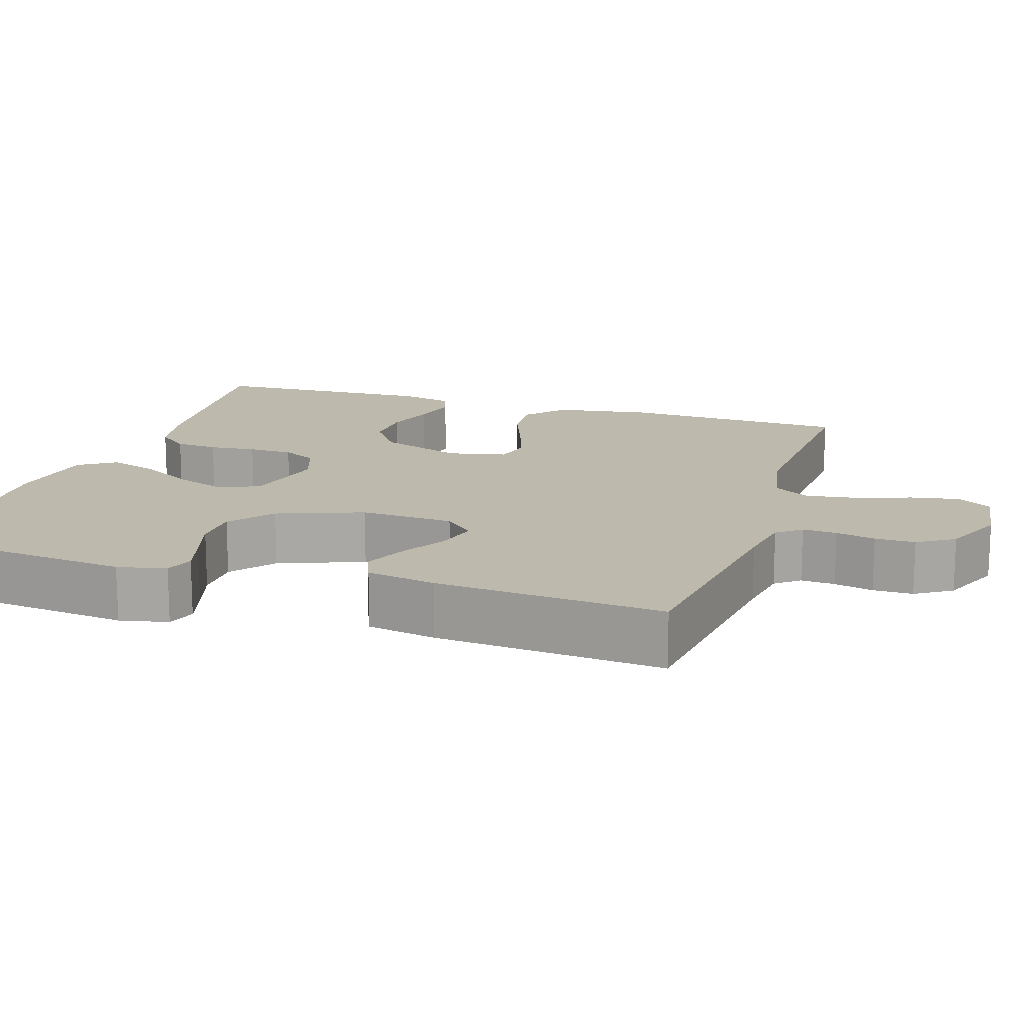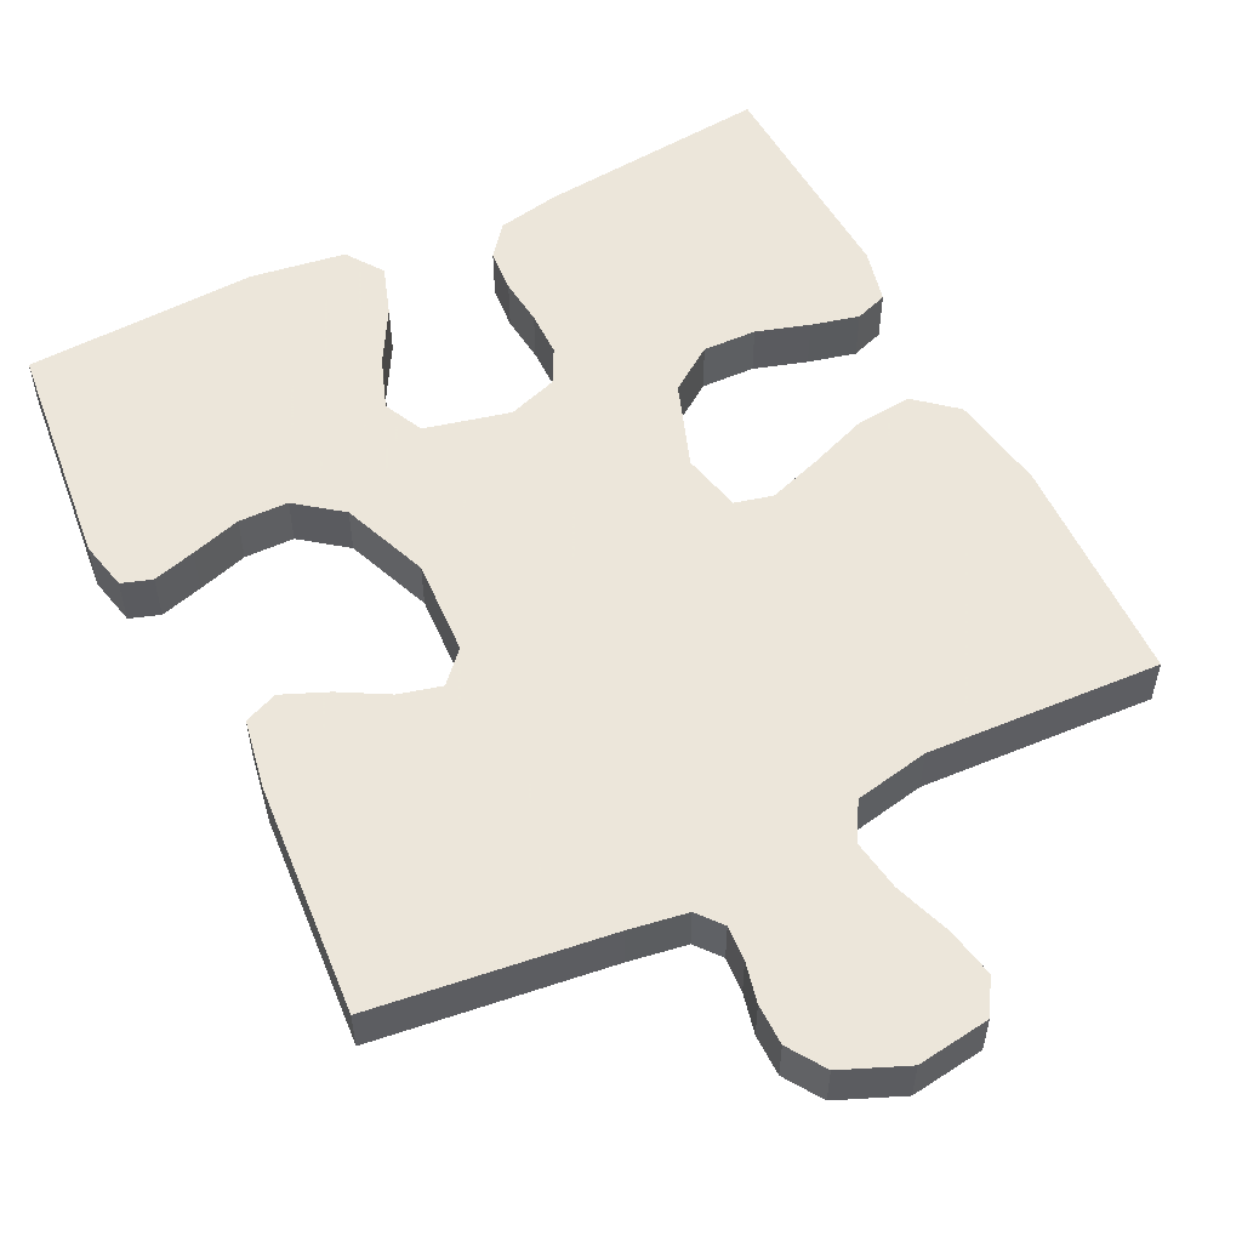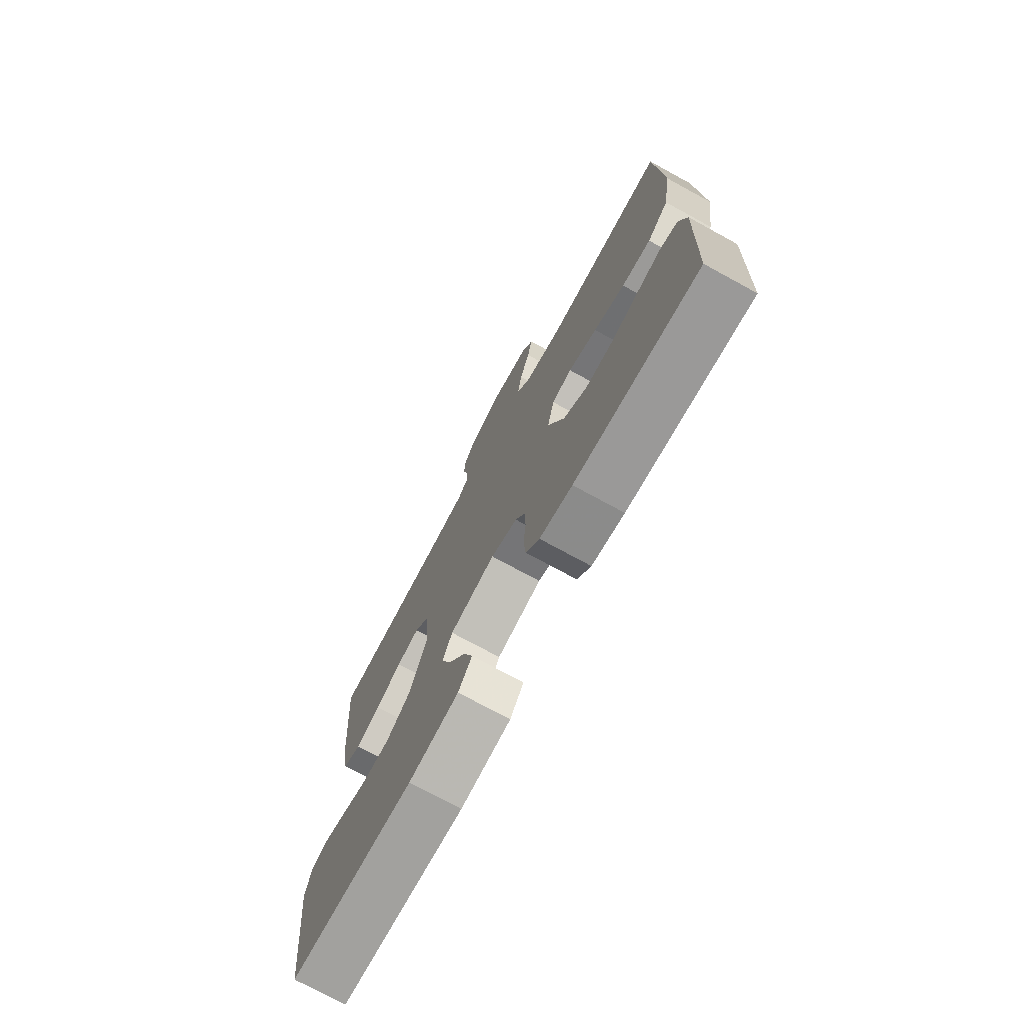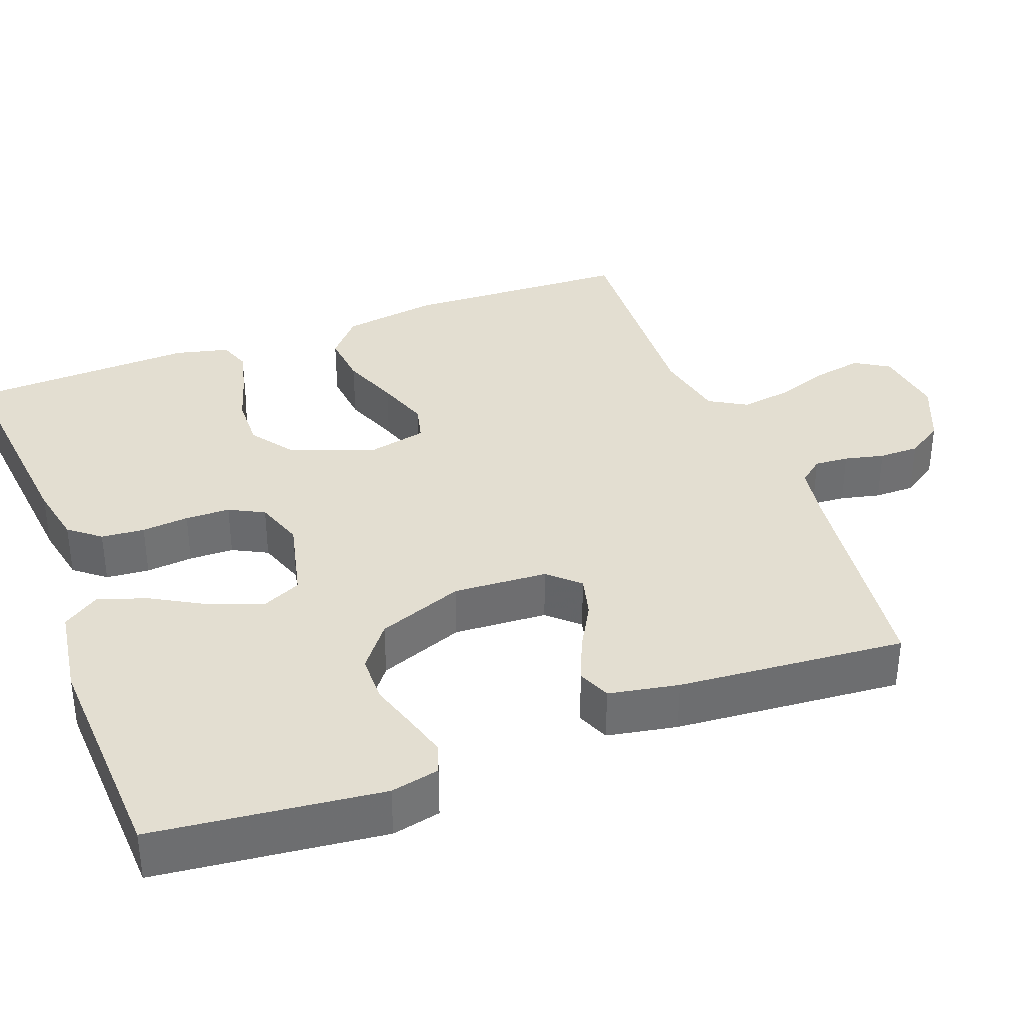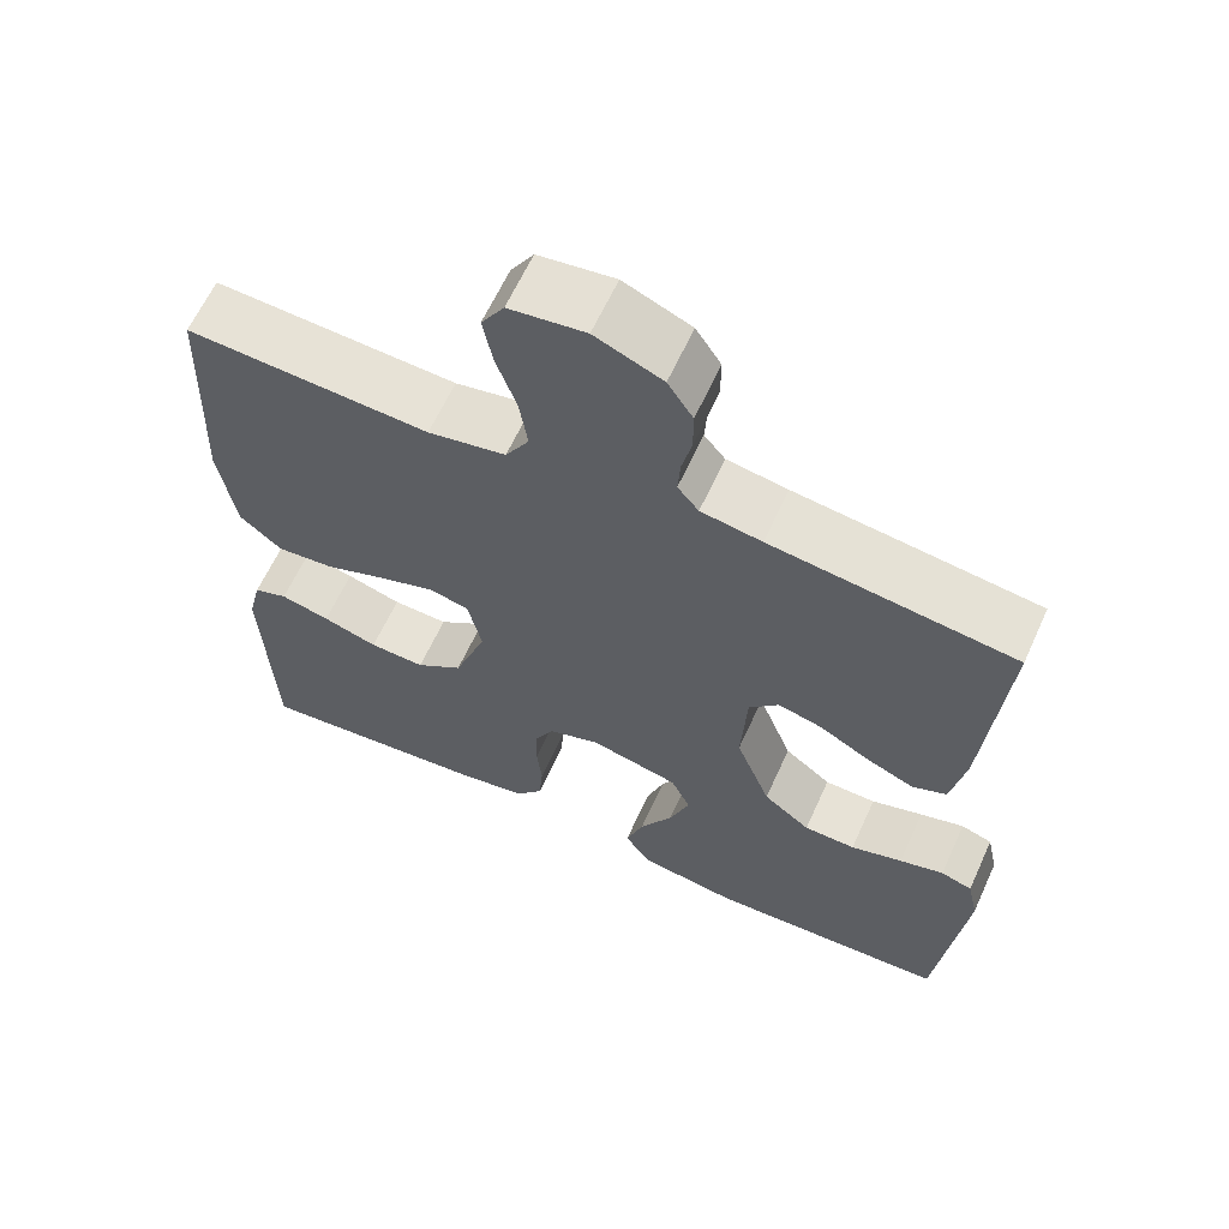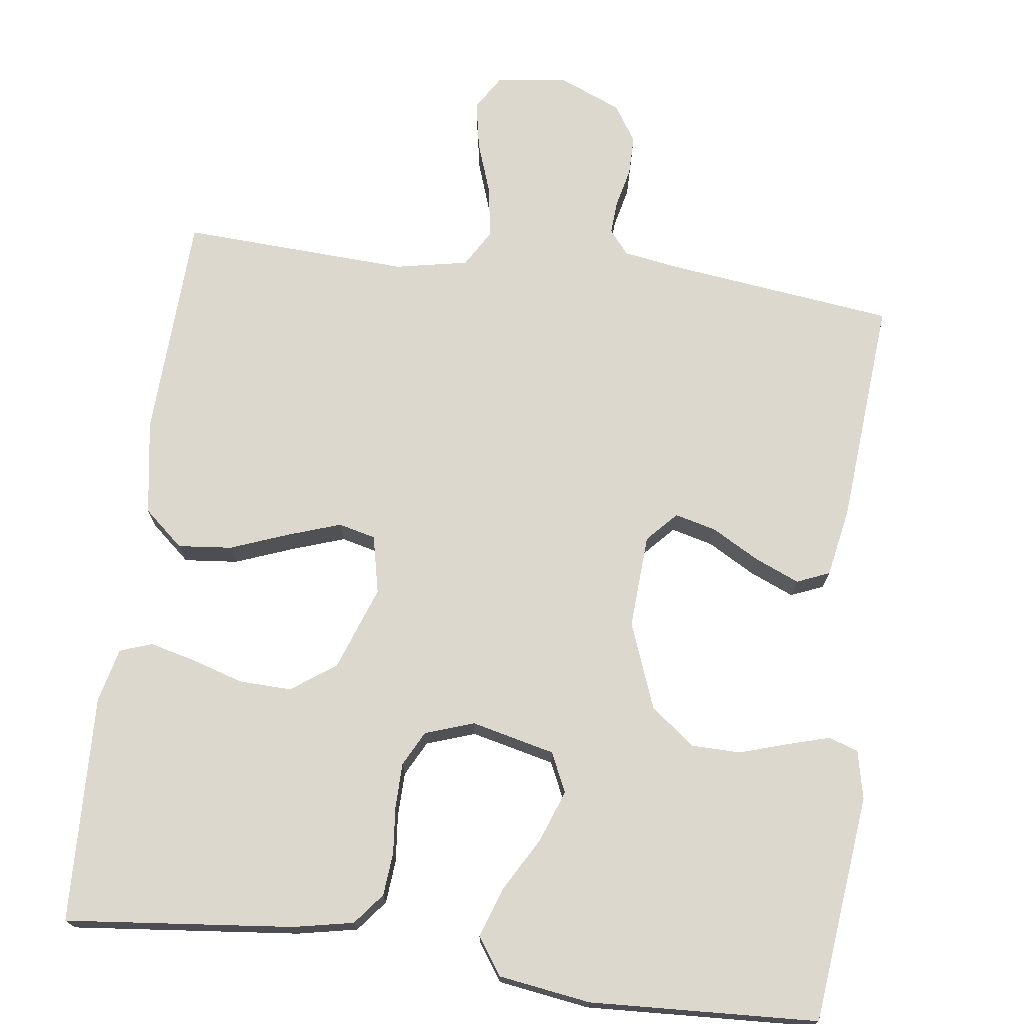
<metadata>
{"format":"obj","ext":"obj","renderer":"f3d","projection":"perspective","resolution":1024,"background":"white","views":[{"elev":15.2,"azim":-72.1,"up":"+Y"},{"elev":54.2,"azim":-26.5,"up":"+Y"},{"elev":-74.7,"azim":61.4,"up":"+Z"},{"elev":36.0,"azim":-110.6,"up":"+Y"},{"elev":63.1,"azim":-155.5,"up":"+Z"},{"elev":72.6,"azim":-172.5,"up":"+Y"}]}
</metadata>
<code>
v -0.5 0.07 -0.5
v -0.533 0.07 -0.2
v -0.519 0.07 -0.136
v -0.48 0.07 -0.123
v -0.425 0.07 -0.139
v -0.361 0.07 -0.159
v -0.297 0.07 -0.158
v -0.239 0.07 -0.113
v -0.196 0.07 0
v -0.203 0.07 0.124
v -0.24 0.07 0.164
v -0.295 0.07 0.15
v -0.357 0.07 0.115
v -0.416 0.07 0.09
v -0.459 0.07 0.108
v -0.476 0.07 0.2
v -0.5 0.07 0.5
v -0.2 0.07 0.537
v -0.125 0.07 0.549
v -0.099 0.07 0.581
v -0.102 0.07 0.626
v -0.114 0.07 0.678
v -0.114 0.07 0.731
v -0.083 0.07 0.779
v 0 0.07 0.814
v 0.094 0.07 0.801
v 0.122 0.07 0.756
v 0.11 0.07 0.692
v 0.085 0.07 0.62
v 0.075 0.07 0.553
v 0.104 0.07 0.504
v 0.2 0.07 0.485
v 0.5 0.07 0.5
v 0.512 0.07 0.2
v 0.492 0.07 0.074
v 0.44 0.07 0.029
v 0.369 0.07 0.036
v 0.293 0.07 0.065
v 0.223 0.07 0.089
v 0.174 0.07 0.077
v 0.157 0.07 0
v 0.197 0.07 -0.111
v 0.255 0.07 -0.152
v 0.324 0.07 -0.15
v 0.392 0.07 -0.129
v 0.453 0.07 -0.114
v 0.495 0.07 -0.129
v 0.512 0.07 -0.2
v 0.5 0.07 -0.5
v 0.2 0.07 -0.469
v 0.121 0.07 -0.453
v 0.088 0.07 -0.412
v 0.083 0.07 -0.355
v 0.089 0.07 -0.293
v 0.088 0.07 -0.234
v 0.064 0.07 -0.188
v 0 0.07 -0.166
v -0.11 0.07 -0.192
v -0.134 0.07 -0.244
v -0.109 0.07 -0.312
v -0.068 0.07 -0.384
v -0.046 0.07 -0.449
v -0.079 0.07 -0.497
v -0.2 0.07 -0.515
v -0.5 0 -0.5
v -0.533 0 -0.2
v -0.519 0 -0.136
v -0.48 0 -0.123
v -0.425 0 -0.139
v -0.361 0 -0.159
v -0.297 0 -0.158
v -0.239 0 -0.113
v -0.196 0 0
v -0.203 0 0.124
v -0.24 0 0.164
v -0.295 0 0.15
v -0.357 0 0.115
v -0.416 0 0.09
v -0.459 0 0.108
v -0.476 0 0.2
v -0.5 0 0.5
v -0.2 0 0.537
v -0.125 0 0.549
v -0.099 0 0.581
v -0.102 0 0.626
v -0.114 0 0.678
v -0.114 0 0.731
v -0.083 0 0.779
v 0 0 0.814
v 0.094 0 0.801
v 0.122 0 0.756
v 0.11 0 0.692
v 0.085 0 0.62
v 0.075 0 0.553
v 0.104 0 0.504
v 0.2 0 0.485
v 0.5 0 0.5
v 0.512 0 0.2
v 0.492 0 0.074
v 0.44 0 0.029
v 0.369 0 0.036
v 0.293 0 0.065
v 0.223 0 0.089
v 0.174 0 0.077
v 0.157 0 0
v 0.197 0 -0.111
v 0.255 0 -0.152
v 0.324 0 -0.15
v 0.392 0 -0.129
v 0.453 0 -0.114
v 0.495 0 -0.129
v 0.512 0 -0.2
v 0.5 0 -0.5
v 0.2 0 -0.469
v 0.121 0 -0.453
v 0.088 0 -0.412
v 0.083 0 -0.355
v 0.089 0 -0.293
v 0.088 0 -0.234
v 0.064 0 -0.188
v 0 0 -0.166
v -0.11 0 -0.192
v -0.134 0 -0.244
v -0.109 0 -0.312
v -0.068 0 -0.384
v -0.046 0 -0.449
v -0.079 0 -0.497
v -0.2 0 -0.515
f 4 5 6
f 3 4 6
f 2 3 6
f 1 2 6
f 64 1 6
f 63 64 6
f 62 63 6
f 61 62 6
f 60 61 6
f 59 60 6 7
f 58 59 7 8
f 57 58 8 9
f 56 57 9 10
f 52 53 54
f 51 52 54
f 50 51 54
f 49 50 54
f 48 49 54
f 47 48 54
f 46 47 54
f 45 46 54
f 44 45 54
f 43 44 54 55
f 42 43 55 56
f 36 37 38
f 35 36 38
f 34 35 38
f 33 34 38
f 32 33 38
f 31 32 38 39
f 30 31 39 40
f 27 28 29
f 26 27 29
f 25 26 29
f 24 25 29
f 23 24 29
f 22 23 29
f 21 22 29
f 20 21 29 30
f 30 40 41
f 20 30 41
f 19 20 41
f 16 17 18
f 15 16 18
f 14 15 18
f 13 14 18
f 12 13 18
f 11 12 18 19
f 42 56 10
f 41 42 10
f 19 41 10
f 10 11 19
f 70 69 68
f 70 68 67
f 70 67 66
f 70 66 65
f 70 65 128
f 70 128 127
f 70 127 126
f 70 126 125
f 70 125 124
f 71 70 124 123
f 72 71 123 122
f 73 72 122 121
f 74 73 121 120
f 118 117 116
f 118 116 115
f 118 115 114
f 118 114 113
f 118 113 112
f 118 112 111
f 118 111 110
f 118 110 109
f 118 109 108
f 119 118 108 107
f 120 119 107 106
f 102 101 100
f 102 100 99
f 102 99 98
f 102 98 97
f 102 97 96
f 103 102 96 95
f 104 103 95 94
f 93 92 91
f 93 91 90
f 93 90 89
f 93 89 88
f 93 88 87
f 93 87 86
f 93 86 85
f 94 93 85 84
f 105 104 94
f 105 94 84
f 105 84 83
f 82 81 80
f 82 80 79
f 82 79 78
f 82 78 77
f 82 77 76
f 83 82 76 75
f 74 120 106
f 74 106 105
f 74 105 83
f 83 75 74
f 1 65 66 2
f 2 66 67 3
f 3 67 68 4
f 4 68 69 5
f 5 69 70 6
f 6 70 71 7
f 7 71 72 8
f 8 72 73 9
f 9 73 74 10
f 10 74 75 11
f 11 75 76 12
f 12 76 77 13
f 13 77 78 14
f 14 78 79 15
f 15 79 80 16
f 16 80 81 17
f 17 81 82 18
f 18 82 83 19
f 19 83 84 20
f 20 84 85 21
f 21 85 86 22
f 22 86 87 23
f 23 87 88 24
f 24 88 89 25
f 25 89 90 26
f 26 90 91 27
f 27 91 92 28
f 28 92 93 29
f 29 93 94 30
f 30 94 95 31
f 31 95 96 32
f 32 96 97 33
f 33 97 98 34
f 34 98 99 35
f 35 99 100 36
f 36 100 101 37
f 37 101 102 38
f 38 102 103 39
f 39 103 104 40
f 40 104 105 41
f 41 105 106 42
f 42 106 107 43
f 43 107 108 44
f 44 108 109 45
f 45 109 110 46
f 46 110 111 47
f 47 111 112 48
f 48 112 113 49
f 49 113 114 50
f 50 114 115 51
f 51 115 116 52
f 52 116 117 53
f 53 117 118 54
f 54 118 119 55
f 55 119 120 56
f 56 120 121 57
f 57 121 122 58
f 58 122 123 59
f 59 123 124 60
f 60 124 125 61
f 61 125 126 62
f 62 126 127 63
f 63 127 128 64
f 64 128 65 1

</code>
